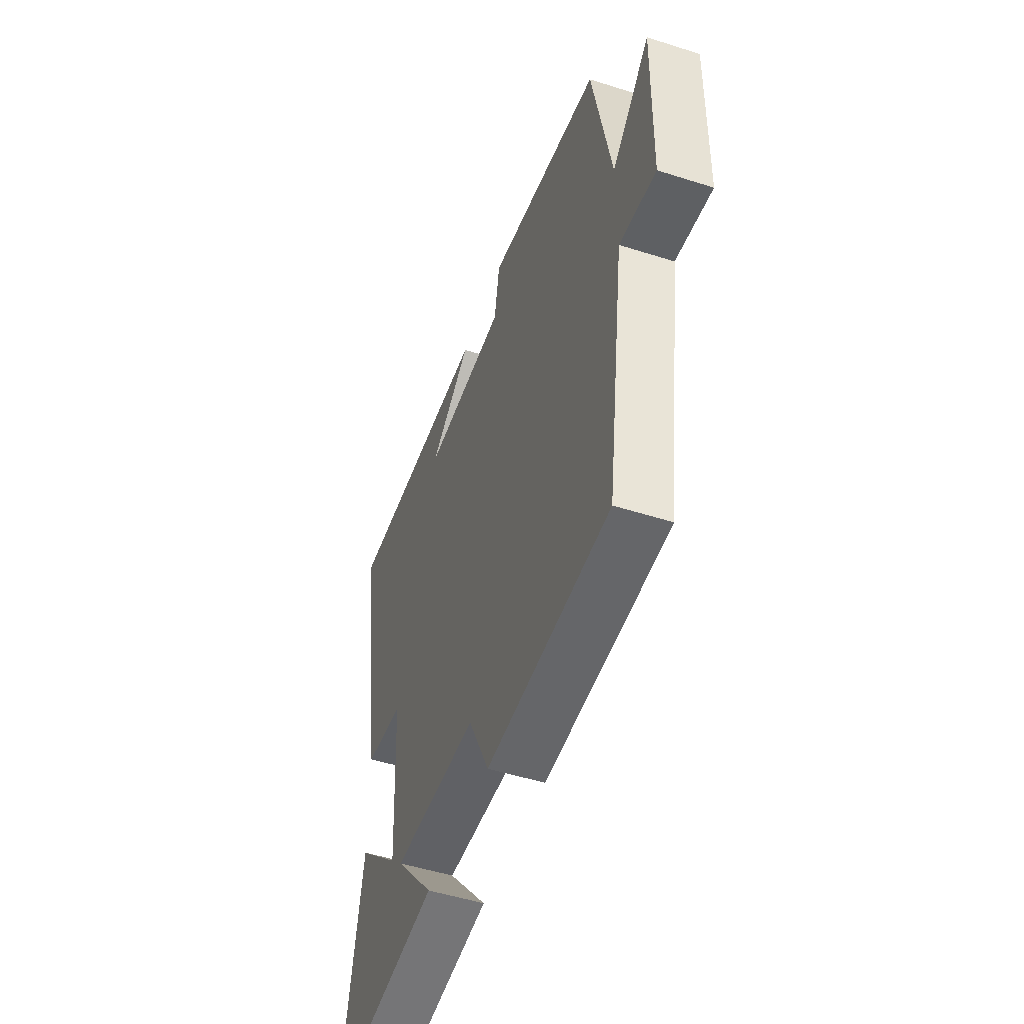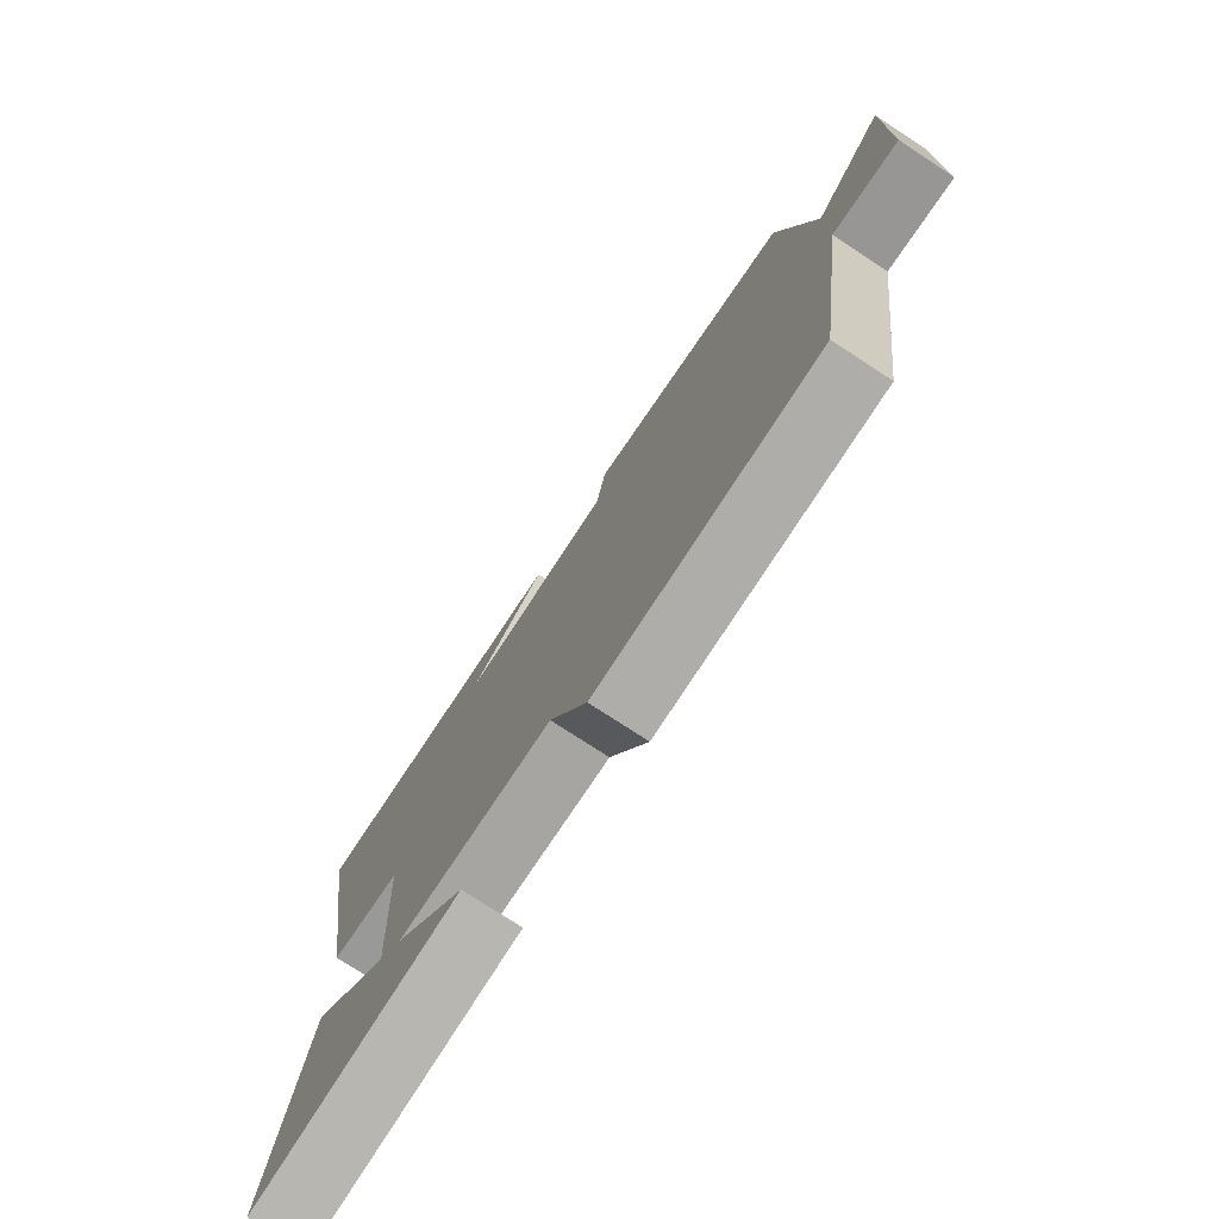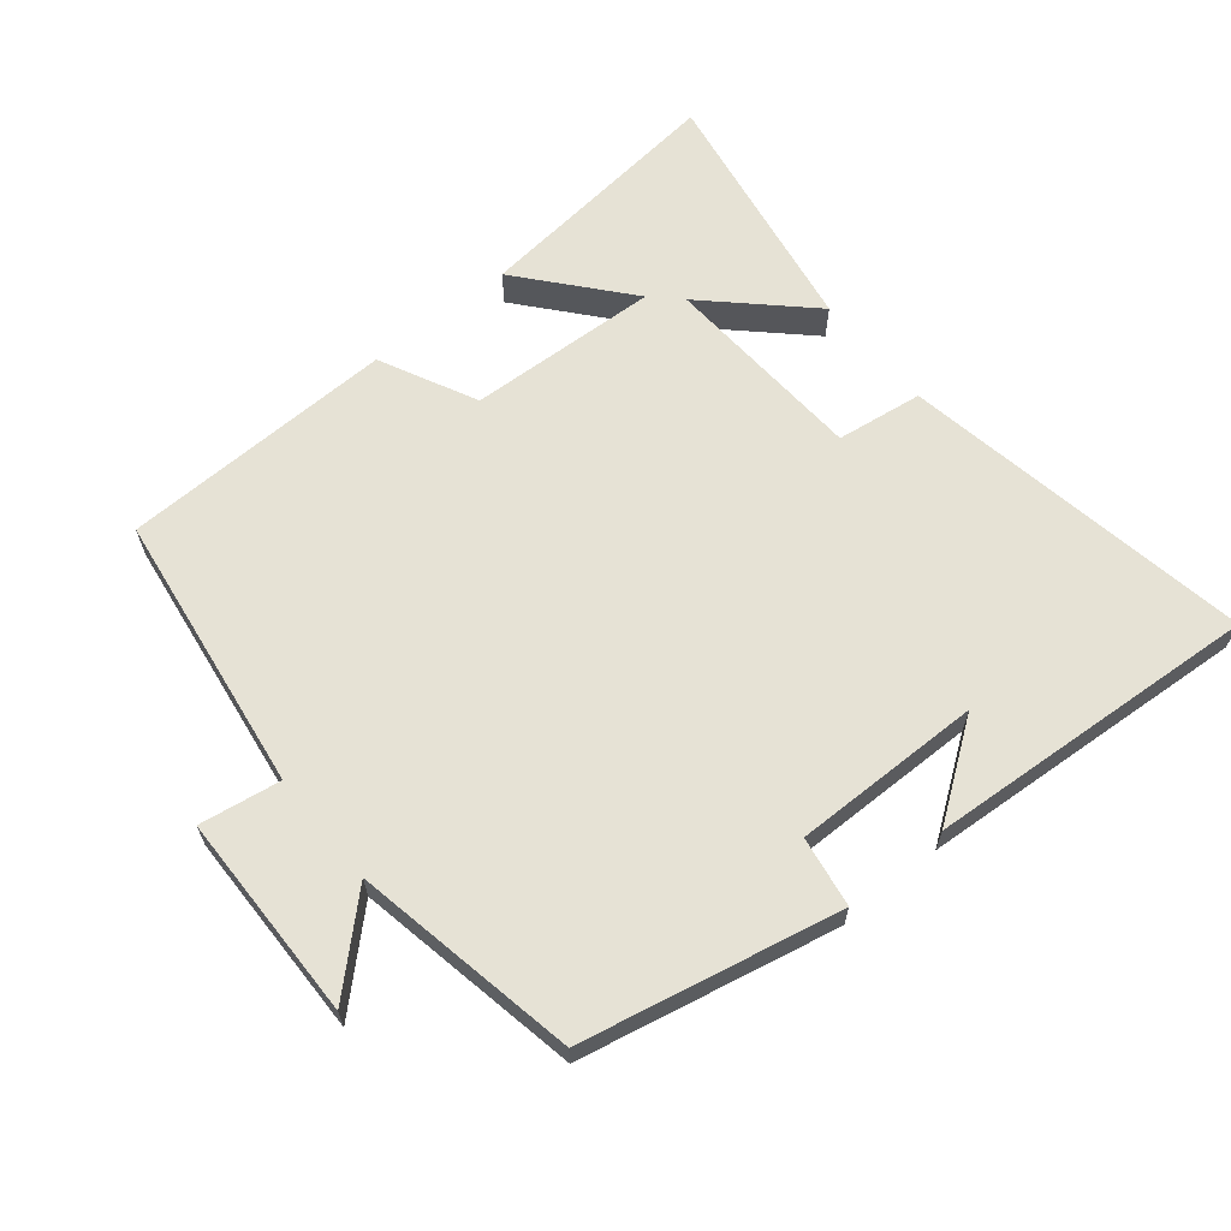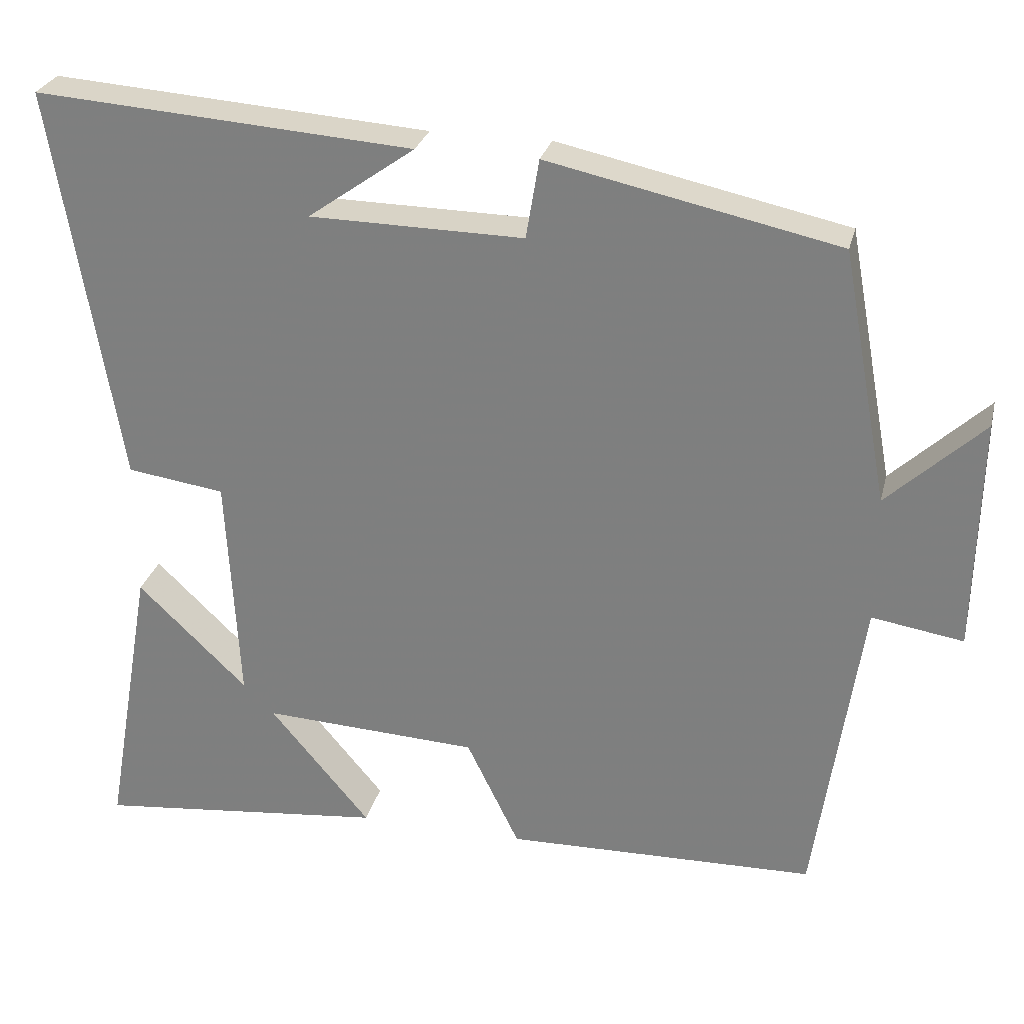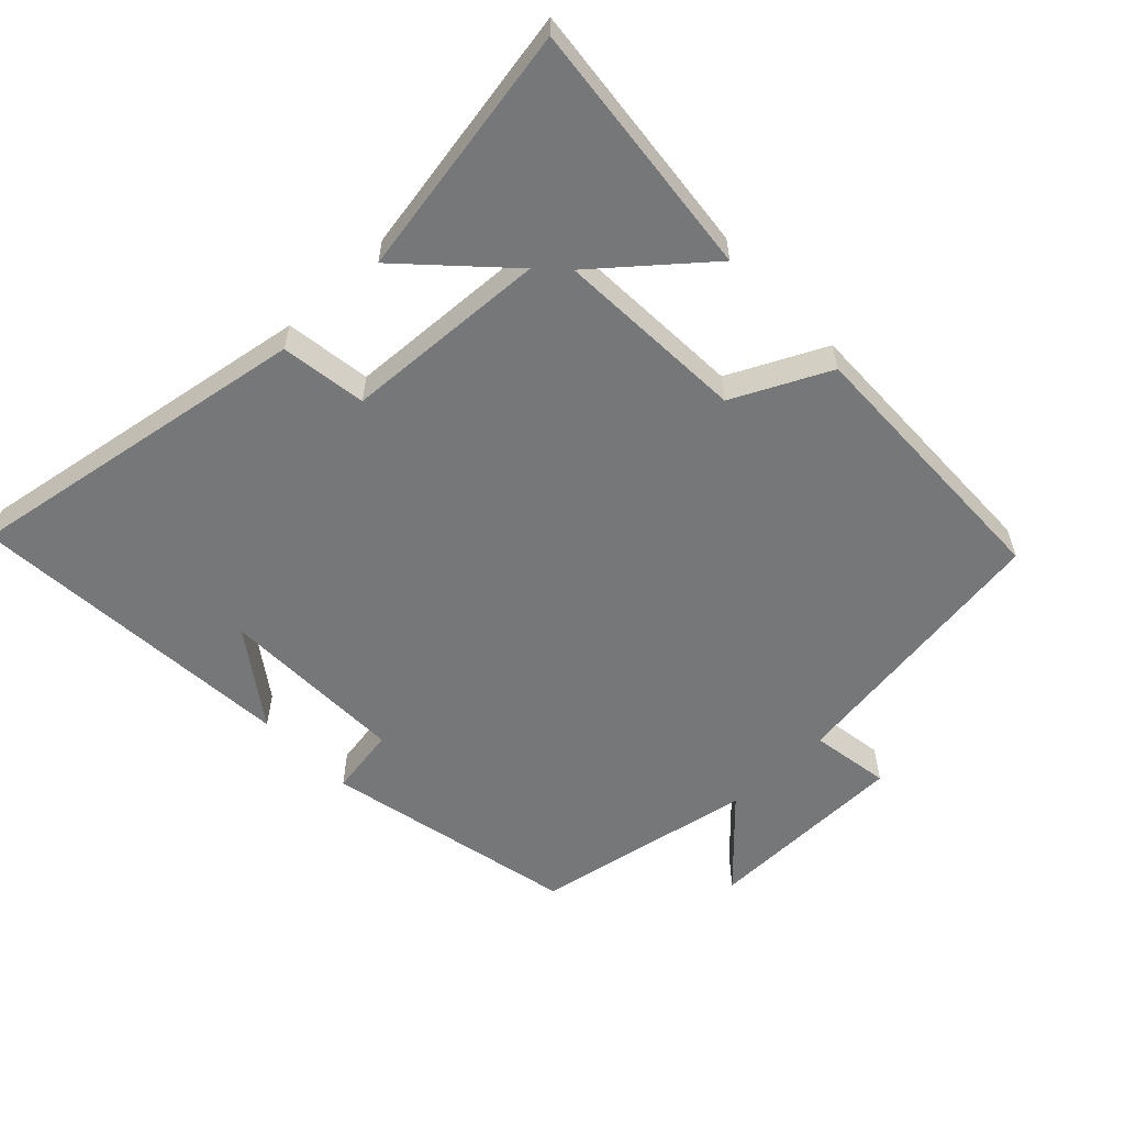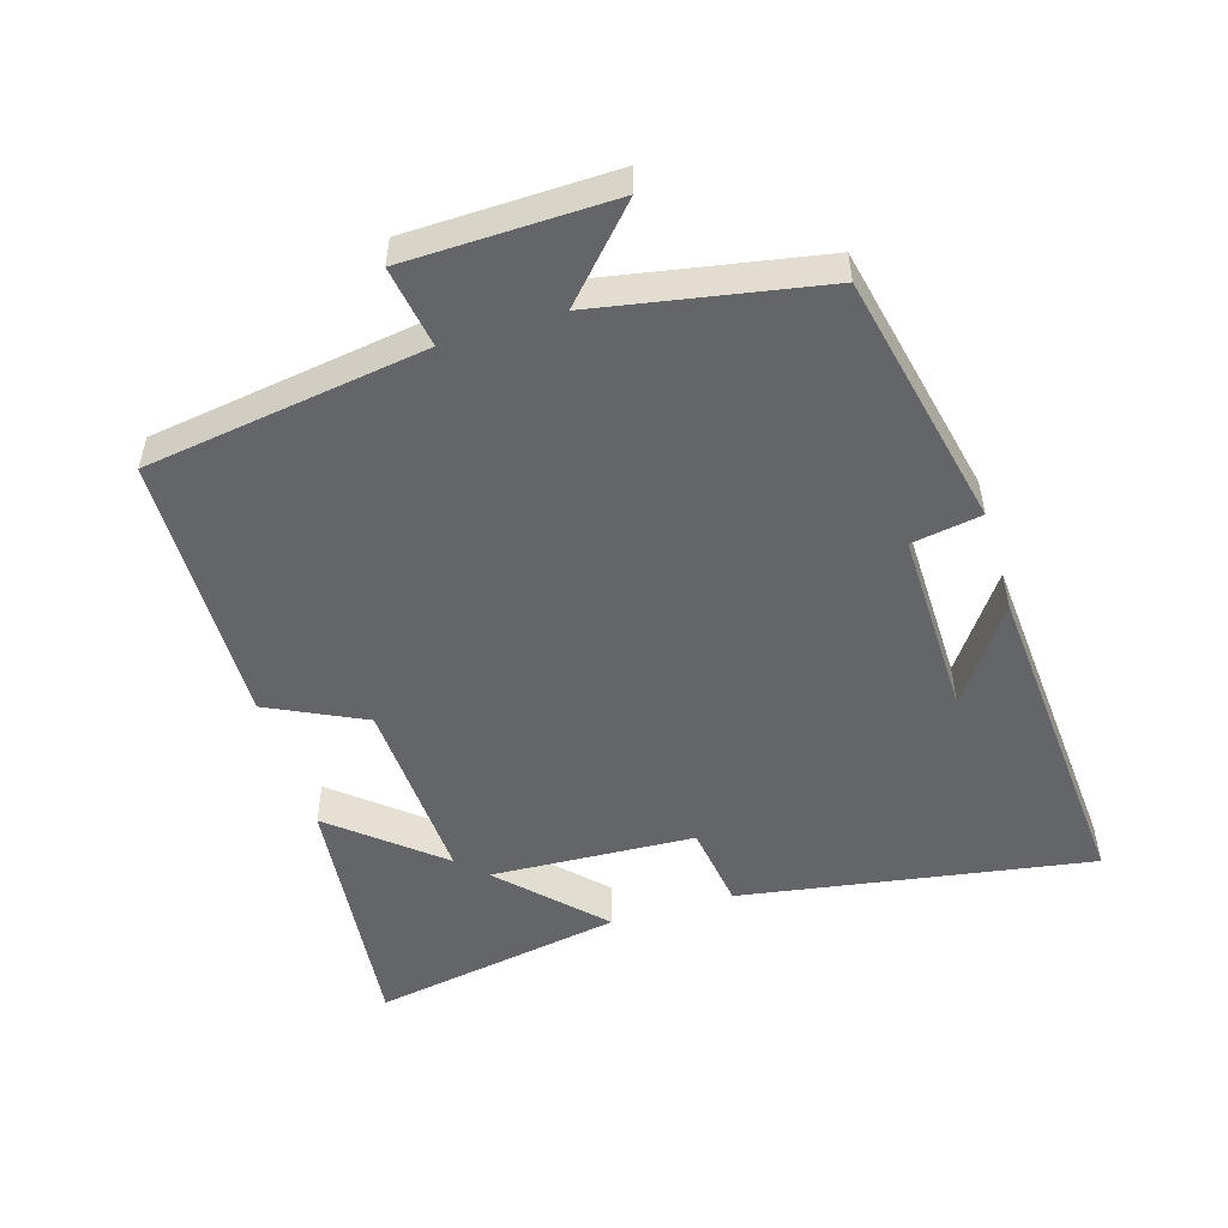
<metadata>
{"format":"obj","ext":"obj","renderer":"f3d","projection":"perspective","resolution":1024,"background":"white","views":[{"elev":-50.7,"azim":-109.2,"up":"+Z"},{"elev":-76.3,"azim":-123.1,"up":"+Z"},{"elev":64.0,"azim":-39.5,"up":"+Y"},{"elev":27.7,"azim":-166.5,"up":"+Z"},{"elev":-57.1,"azim":133.7,"up":"+Y"},{"elev":-51.4,"azim":-72.9,"up":"+Y"}]}
</metadata>
<code>
v -0.439 0.07 0.419
v -0.062 0.07 0.5
v -0.045 0.07 0.397
v 0.233 0.07 0.401
v 0.094 0.07 0.5
v 0.586 0.07 0.535
v 0.5 0.07 0.016
v 0.373 0.07 -0.002
v 0.357 0.07 -0.304
v 0.5 0.07 -0.166
v 0.565 0.07 -0.54
v 0.185 0.07 -0.5
v 0.316 0.07 -0.344
v 0.034 0.07 -0.358
v -0.035 0.07 -0.5
v -0.44 0.07 -0.491
v -0.5 0.07 -0.078
v -0.619 0.07 -0.097
v -0.625 0.07 0.207
v -0.5 0.07 0.09
v -0.439 0 0.419
v -0.062 0 0.5
v -0.045 0 0.397
v 0.233 0 0.401
v 0.094 0 0.5
v 0.586 0 0.535
v 0.5 0 0.016
v 0.373 0 -0.002
v 0.357 0 -0.304
v 0.5 0 -0.166
v 0.565 0 -0.54
v 0.185 0 -0.5
v 0.316 0 -0.344
v 0.034 0 -0.358
v -0.035 0 -0.5
v -0.44 0 -0.491
v -0.5 0 -0.078
v -0.619 0 -0.097
v -0.625 0 0.207
v -0.5 0 0.09
f 17 18 19 20
f 1 2 3
f 20 1 3
f 17 20 3
f 16 17 3
f 15 16 3
f 14 15 3
f 13 14 3 4
f 11 12 13
f 10 11 13
f 9 10 13
f 8 9 13 4
f 7 8 4
f 6 7 4
f 4 5 6
f 40 39 38 37
f 23 22 21
f 23 21 40
f 23 40 37
f 23 37 36
f 23 36 35
f 23 35 34
f 24 23 34 33
f 33 32 31
f 33 31 30
f 33 30 29
f 24 33 29 28
f 24 28 27
f 24 27 26
f 26 25 24
f 1 21 22 2
f 2 22 23 3
f 3 23 24 4
f 4 24 25 5
f 5 25 26 6
f 6 26 27 7
f 7 27 28 8
f 8 28 29 9
f 9 29 30 10
f 10 30 31 11
f 11 31 32 12
f 12 32 33 13
f 13 33 34 14
f 14 34 35 15
f 15 35 36 16
f 16 36 37 17
f 17 37 38 18
f 18 38 39 19
f 19 39 40 20
f 20 40 21 1

</code>
